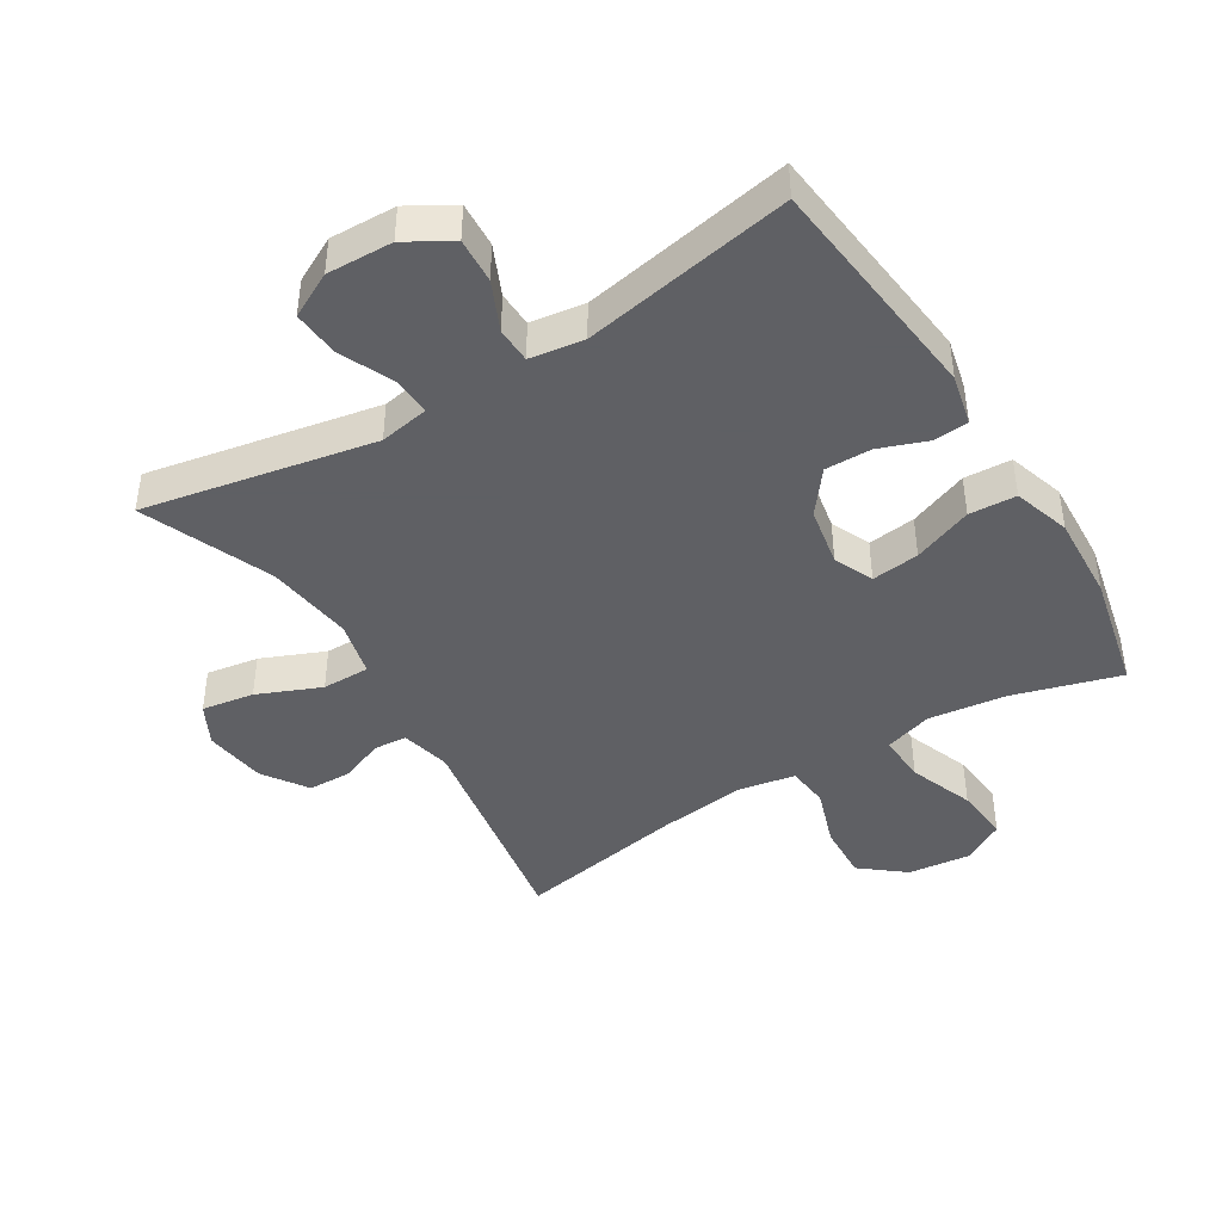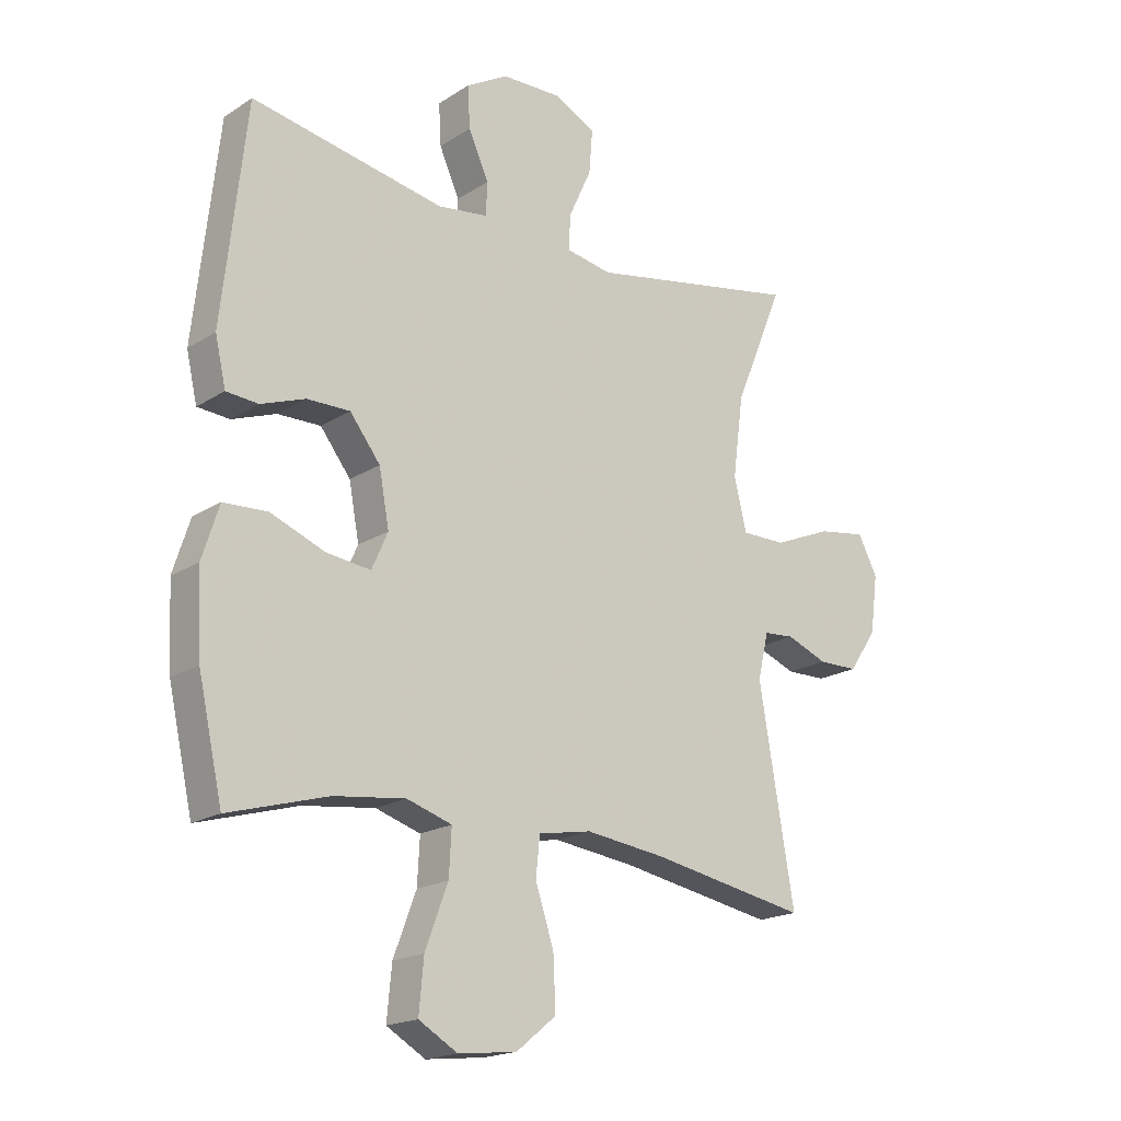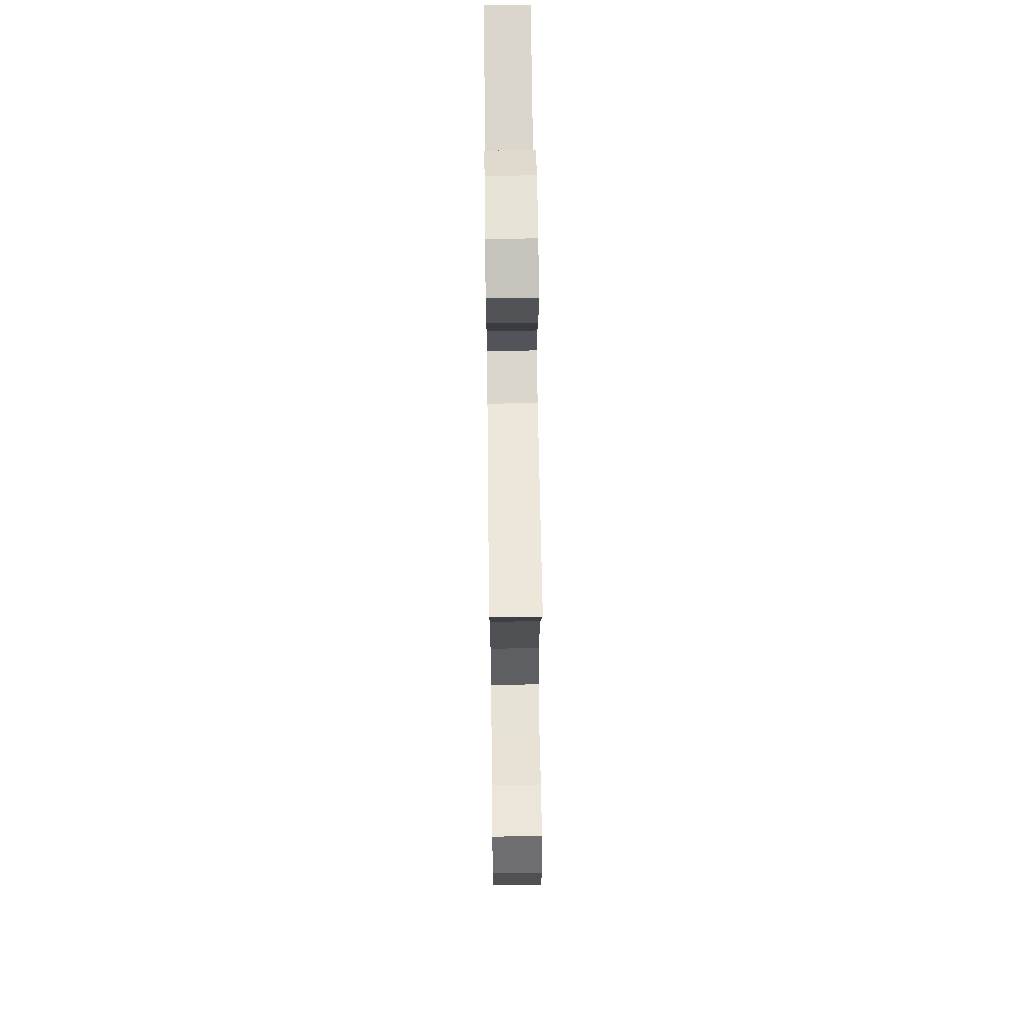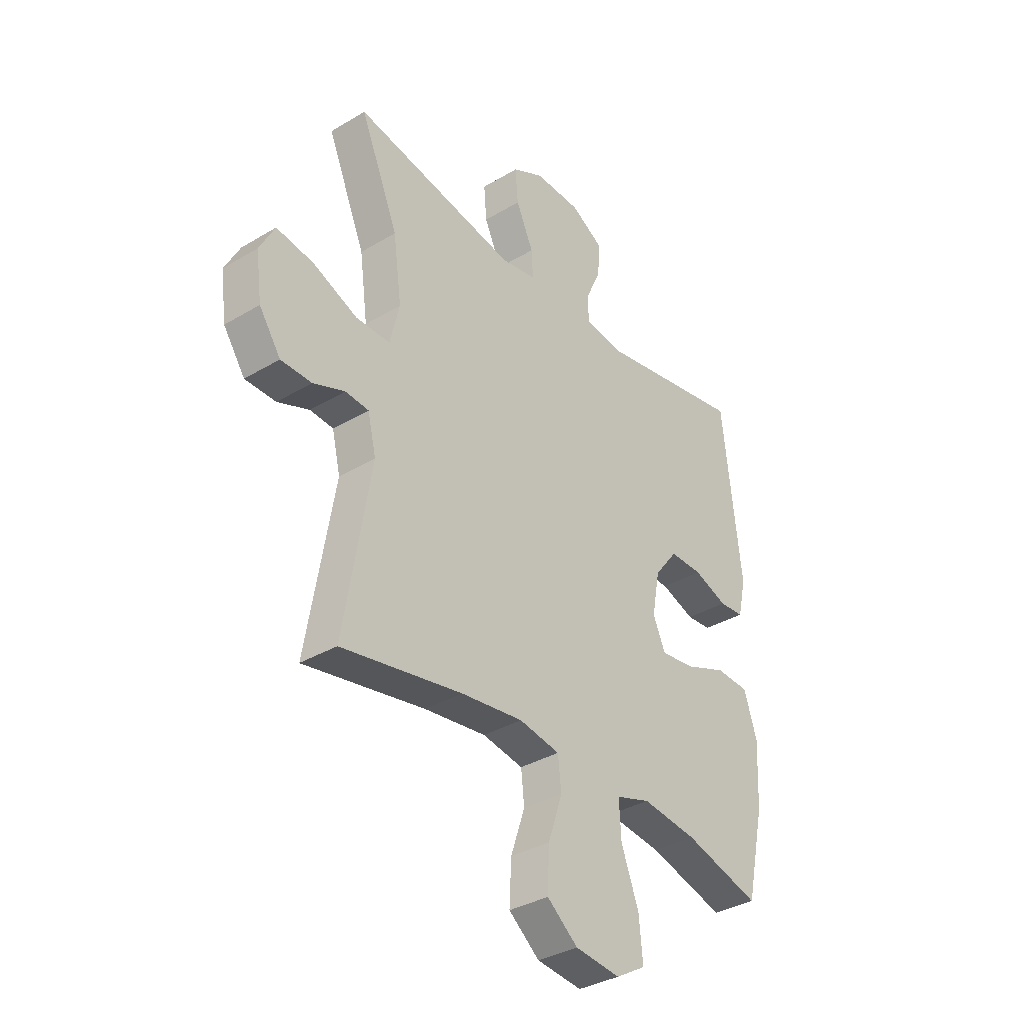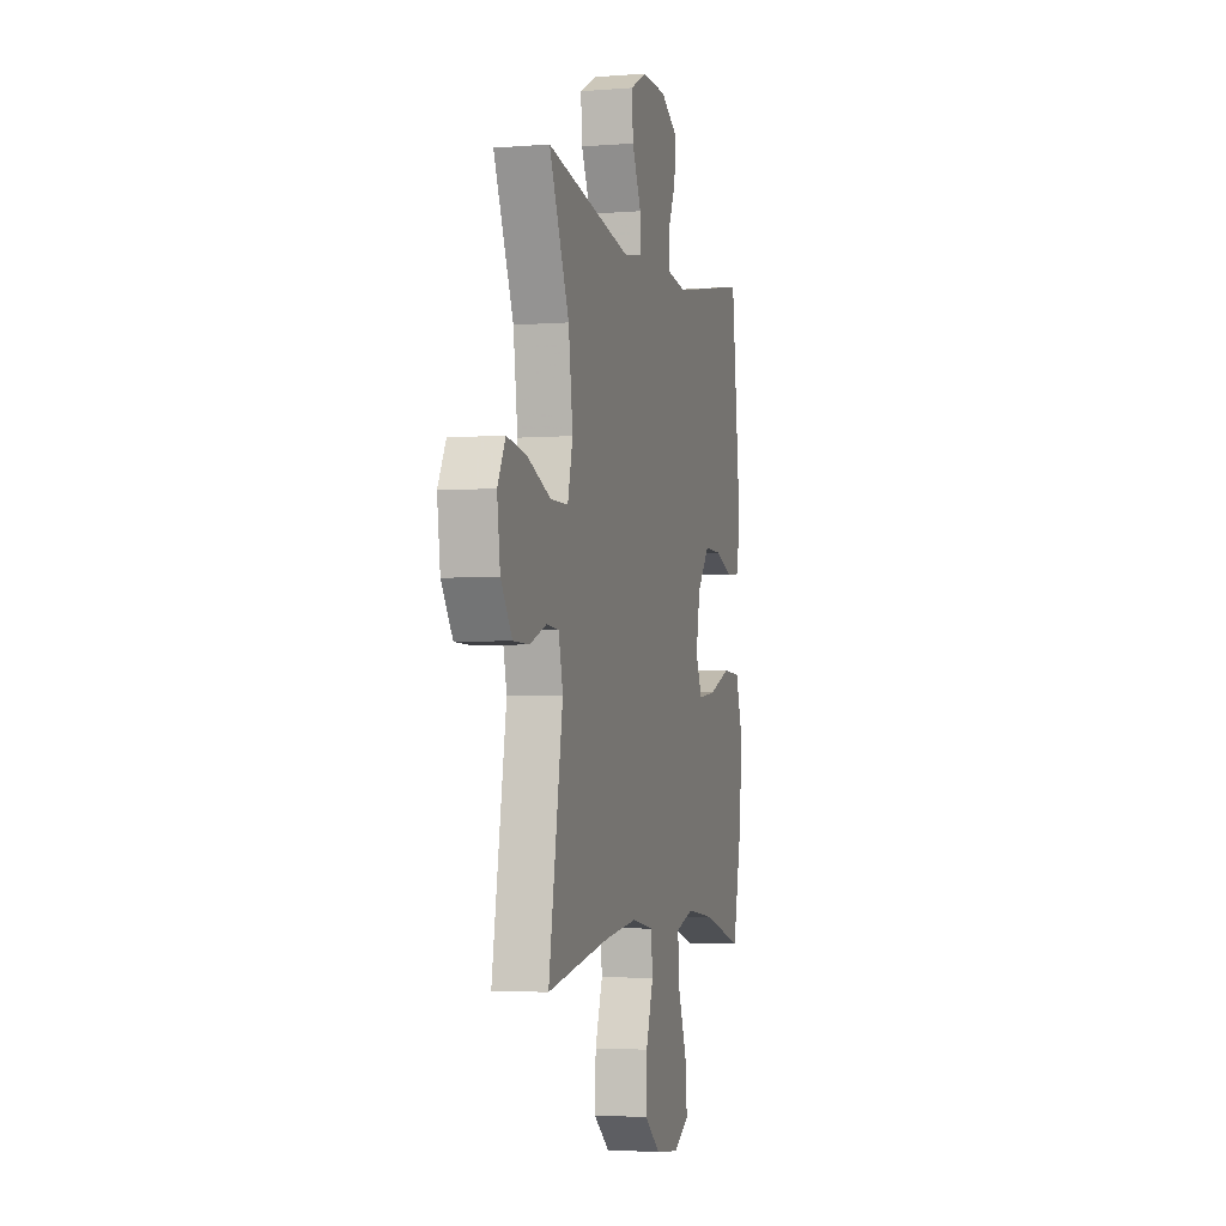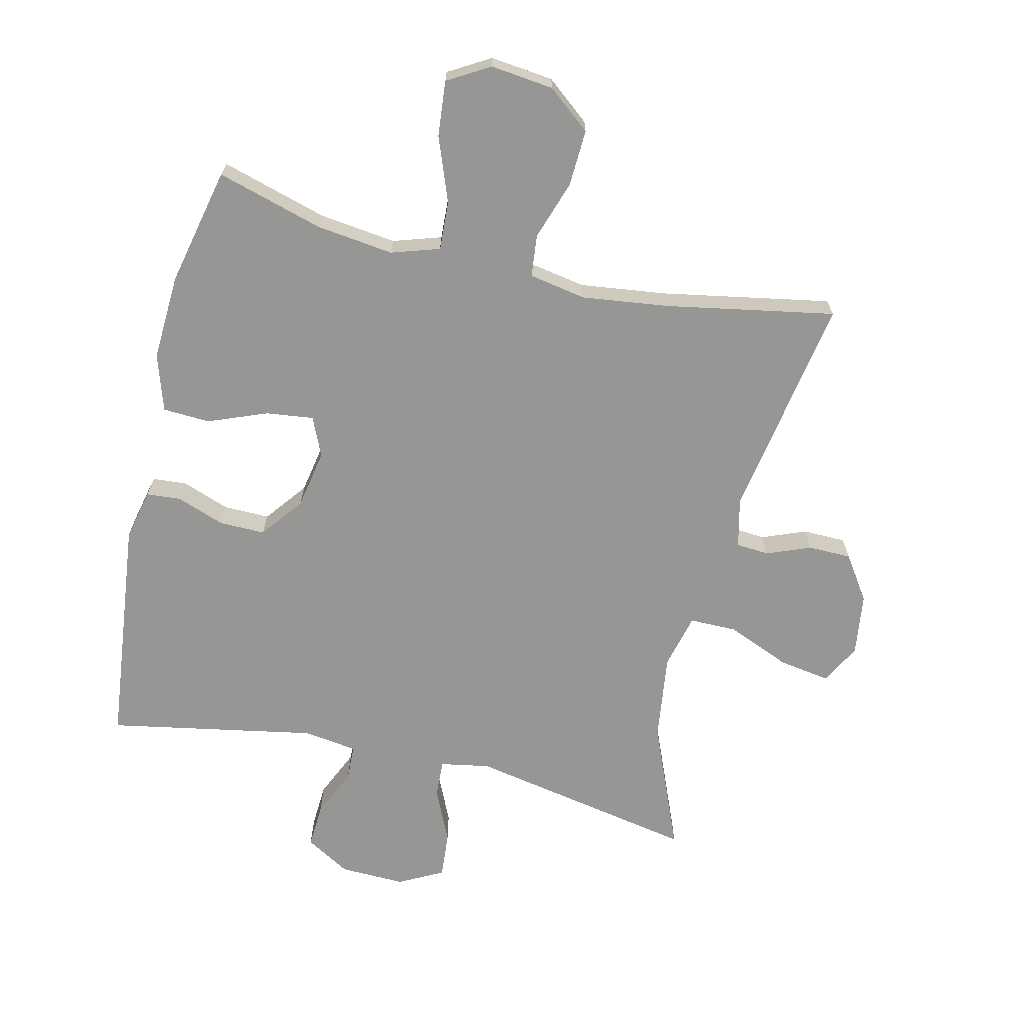
<metadata>
{"format":"obj","ext":"obj","renderer":"f3d","projection":"perspective","resolution":1024,"background":"white","views":[{"elev":-43.2,"azim":31.5,"up":"+Y"},{"elev":-18.8,"azim":140.1,"up":"+Z"},{"elev":63.3,"azim":-90.7,"up":"+Z"},{"elev":-35.1,"azim":-51.4,"up":"+Z"},{"elev":-3.4,"azim":-75.0,"up":"+Z"},{"elev":-67.7,"azim":166.8,"up":"+Y"}]}
</metadata>
<code>
v -0.5 0.07 0.5
v -0.143 0.07 0.432
v -0.066 0.07 0.446
v -0.069 0.07 0.505
v -0.107 0.07 0.588
v -0.113 0.07 0.661
v -0.044 0.07 0.697
v 0.058 0.07 0.694
v 0.128 0.07 0.653
v 0.124 0.07 0.583
v 0.09 0.07 0.507
v 0.092 0.07 0.452
v 0.176 0.07 0.44
v 0.5 0.07 0.5
v 0.54 0.07 0.14
v 0.522 0.07 0.061
v 0.468 0.07 0.057
v 0.394 0.07 0.084
v 0.322 0.07 0.085
v 0.271 0.07 0.019
v 0.254 0.07 -0.073
v 0.281 0.07 -0.134
v 0.355 0.07 -0.125
v 0.447 0.07 -0.089
v 0.52 0.07 -0.093
v 0.548 0.07 -0.181
v 0.541 0.07 -0.316
v 0.5 0.07 -0.5
v 0.334 0.07 -0.452
v 0.214 0.07 -0.437
v 0.139 0.07 -0.461
v 0.143 0.07 -0.537
v 0.181 0.07 -0.638
v 0.189 0.07 -0.724
v 0.124 0.07 -0.762
v 0.026 0.07 -0.751
v -0.041 0.07 -0.697
v -0.037 0.07 -0.609
v -0.006 0.07 -0.517
v -0.013 0.07 -0.451
v -0.102 0.07 -0.435
v -0.237 0.07 -0.452
v -0.5 0.07 -0.5
v -0.441 0.07 -0.152
v -0.459 0.07 -0.075
v -0.51 0.07 -0.071
v -0.579 0.07 -0.098
v -0.646 0.07 -0.097
v -0.693 0.07 -0.028
v -0.706 0.07 0.069
v -0.673 0.07 0.132
v -0.592 0.07 0.119
v -0.494 0.07 0.078
v -0.42 0.07 0.078
v -0.399 0.07 0.164
v -0.417 0.07 0.3
v -0.5 0 0.5
v -0.143 0 0.432
v -0.066 0 0.446
v -0.069 0 0.505
v -0.107 0 0.588
v -0.113 0 0.661
v -0.044 0 0.697
v 0.058 0 0.694
v 0.128 0 0.653
v 0.124 0 0.583
v 0.09 0 0.507
v 0.092 0 0.452
v 0.176 0 0.44
v 0.5 0 0.5
v 0.54 0 0.14
v 0.522 0 0.061
v 0.468 0 0.057
v 0.394 0 0.084
v 0.322 0 0.085
v 0.271 0 0.019
v 0.254 0 -0.073
v 0.281 0 -0.134
v 0.355 0 -0.125
v 0.447 0 -0.089
v 0.52 0 -0.093
v 0.548 0 -0.181
v 0.541 0 -0.316
v 0.5 0 -0.5
v 0.334 0 -0.452
v 0.214 0 -0.437
v 0.139 0 -0.461
v 0.143 0 -0.537
v 0.181 0 -0.638
v 0.189 0 -0.724
v 0.124 0 -0.762
v 0.026 0 -0.751
v -0.041 0 -0.697
v -0.037 0 -0.609
v -0.006 0 -0.517
v -0.013 0 -0.451
v -0.102 0 -0.435
v -0.237 0 -0.452
v -0.5 0 -0.5
v -0.441 0 -0.152
v -0.459 0 -0.075
v -0.51 0 -0.071
v -0.579 0 -0.098
v -0.646 0 -0.097
v -0.693 0 -0.028
v -0.706 0 0.069
v -0.673 0 0.132
v -0.592 0 0.119
v -0.494 0 0.078
v -0.42 0 0.078
v -0.399 0 0.164
v -0.417 0 0.3
f 50 51 52 53
f 50 53 54
f 49 50 54
f 46 47 48 49
f 45 46 49 54
f 44 45 54
f 42 43 44
f 41 42 44 54
f 40 41 54 55
f 36 37 38 39
f 36 39 40
f 35 36 40
f 32 33 34 35
f 31 32 35 40
f 30 31 40 55
f 26 27 28 29
f 23 24 25 26
f 22 23 26 29
f 21 22 29 30
f 15 16 17 18
f 13 14 15 18
f 12 13 18 19
f 8 9 10 11
f 8 11 12
f 7 8 12
f 4 5 6 7
f 3 4 7 12
f 2 3 12 19
f 56 1 2 19
f 21 30 55 56
f 20 21 56
f 19 20 56
f 109 108 107 106
f 110 109 106
f 110 106 105
f 105 104 103 102
f 110 105 102 101
f 110 101 100
f 100 99 98
f 110 100 98 97
f 111 110 97 96
f 95 94 93 92
f 96 95 92
f 96 92 91
f 91 90 89 88
f 96 91 88 87
f 111 96 87 86
f 85 84 83 82
f 82 81 80 79
f 85 82 79 78
f 86 85 78 77
f 74 73 72 71
f 74 71 70 69
f 75 74 69 68
f 67 66 65 64
f 68 67 64
f 68 64 63
f 63 62 61 60
f 68 63 60 59
f 75 68 59 58
f 75 58 57 112
f 112 111 86 77
f 112 77 76
f 112 76 75
f 1 57 58 2
f 2 58 59 3
f 3 59 60 4
f 4 60 61 5
f 5 61 62 6
f 6 62 63 7
f 7 63 64 8
f 8 64 65 9
f 9 65 66 10
f 10 66 67 11
f 11 67 68 12
f 12 68 69 13
f 13 69 70 14
f 14 70 71 15
f 15 71 72 16
f 16 72 73 17
f 17 73 74 18
f 18 74 75 19
f 19 75 76 20
f 20 76 77 21
f 21 77 78 22
f 22 78 79 23
f 23 79 80 24
f 24 80 81 25
f 25 81 82 26
f 26 82 83 27
f 27 83 84 28
f 28 84 85 29
f 29 85 86 30
f 30 86 87 31
f 31 87 88 32
f 32 88 89 33
f 33 89 90 34
f 34 90 91 35
f 35 91 92 36
f 36 92 93 37
f 37 93 94 38
f 38 94 95 39
f 39 95 96 40
f 40 96 97 41
f 41 97 98 42
f 42 98 99 43
f 43 99 100 44
f 44 100 101 45
f 45 101 102 46
f 46 102 103 47
f 47 103 104 48
f 48 104 105 49
f 49 105 106 50
f 50 106 107 51
f 51 107 108 52
f 52 108 109 53
f 53 109 110 54
f 54 110 111 55
f 55 111 112 56
f 56 112 57 1

</code>
